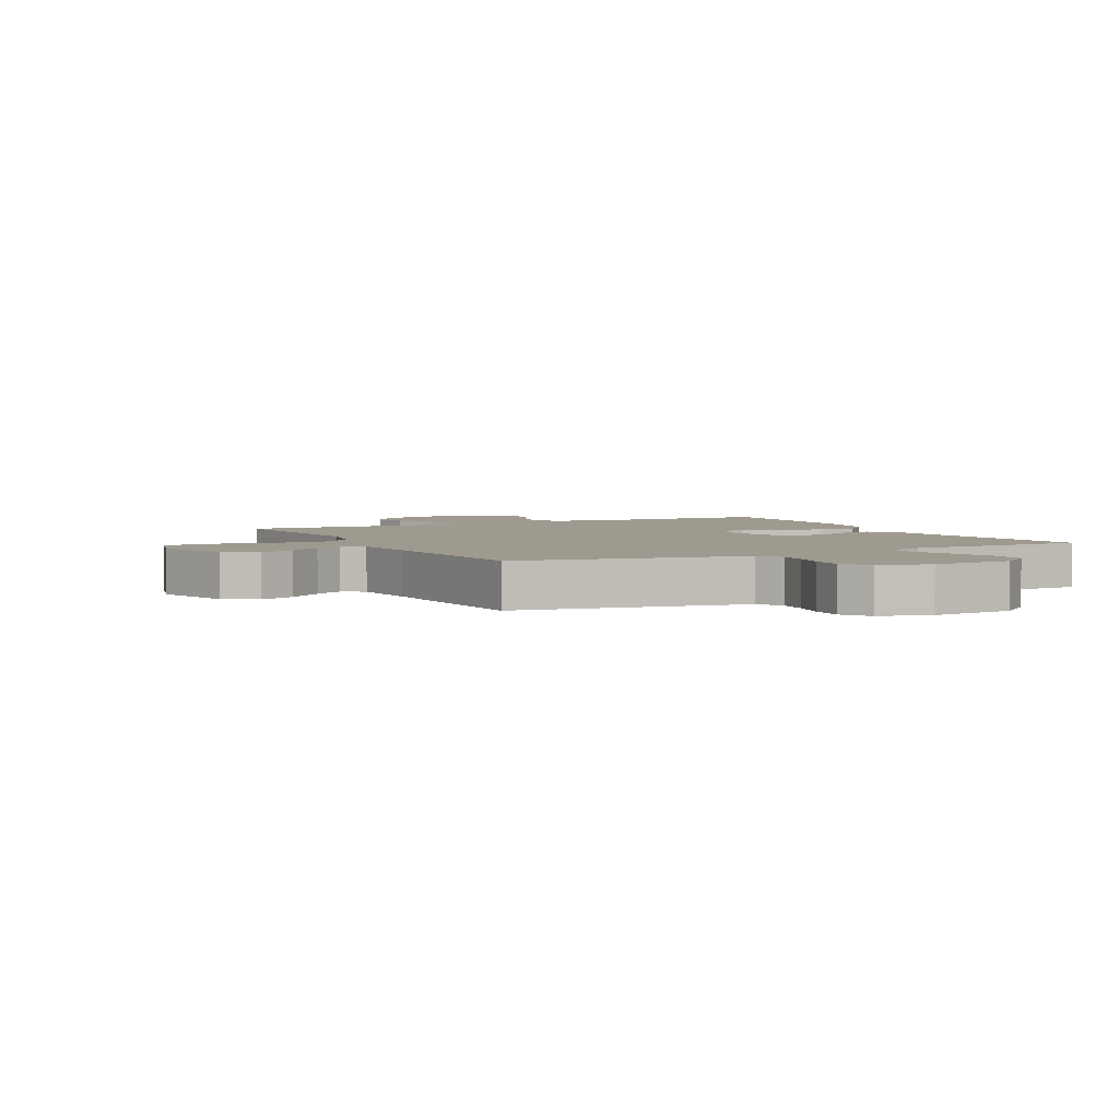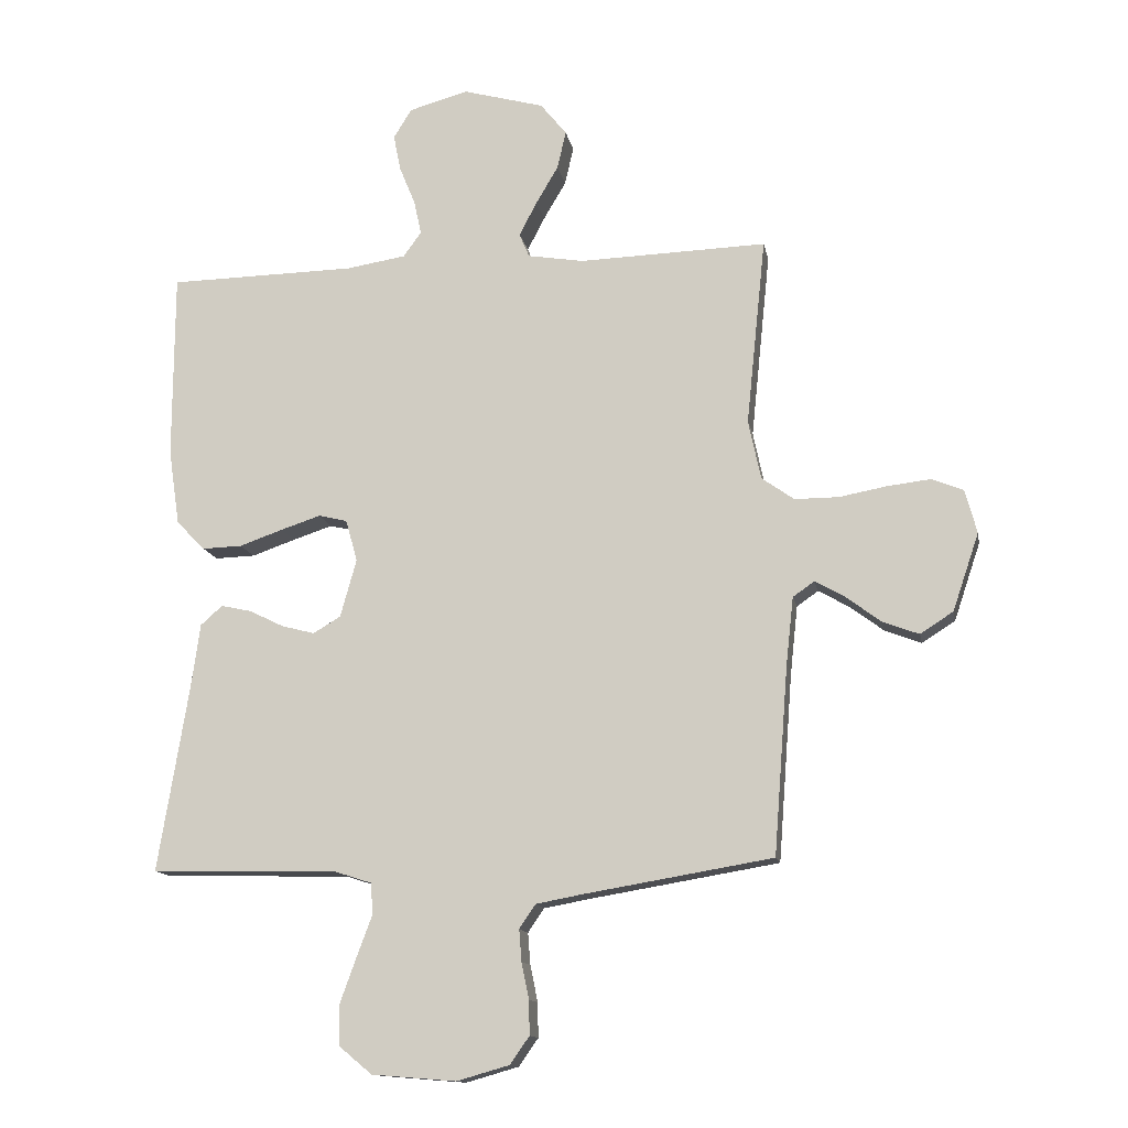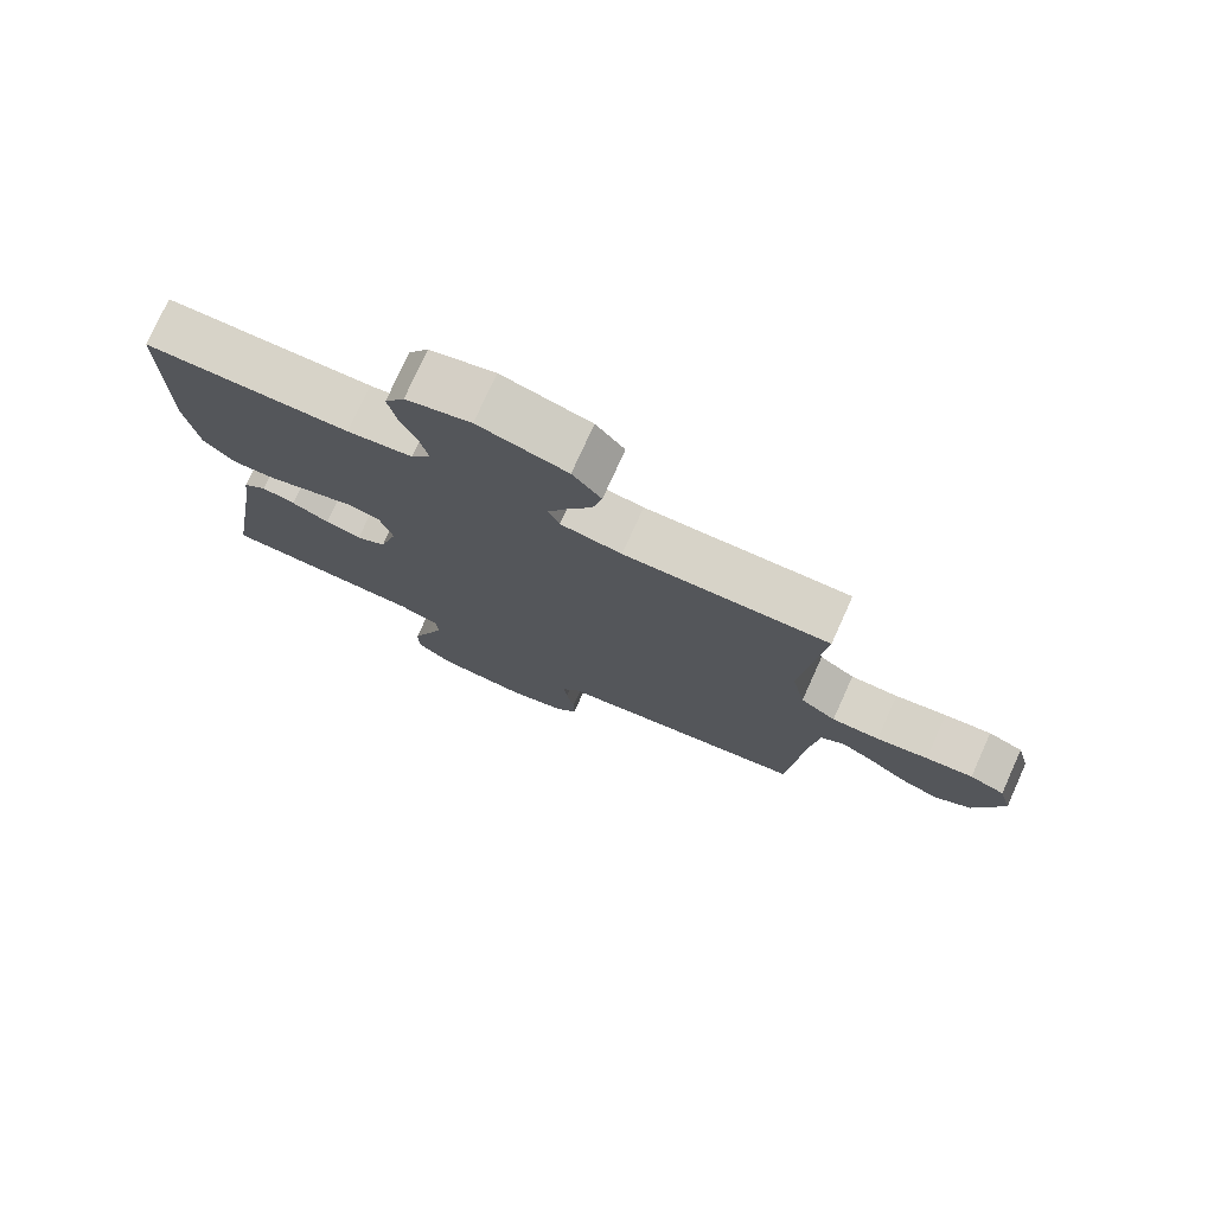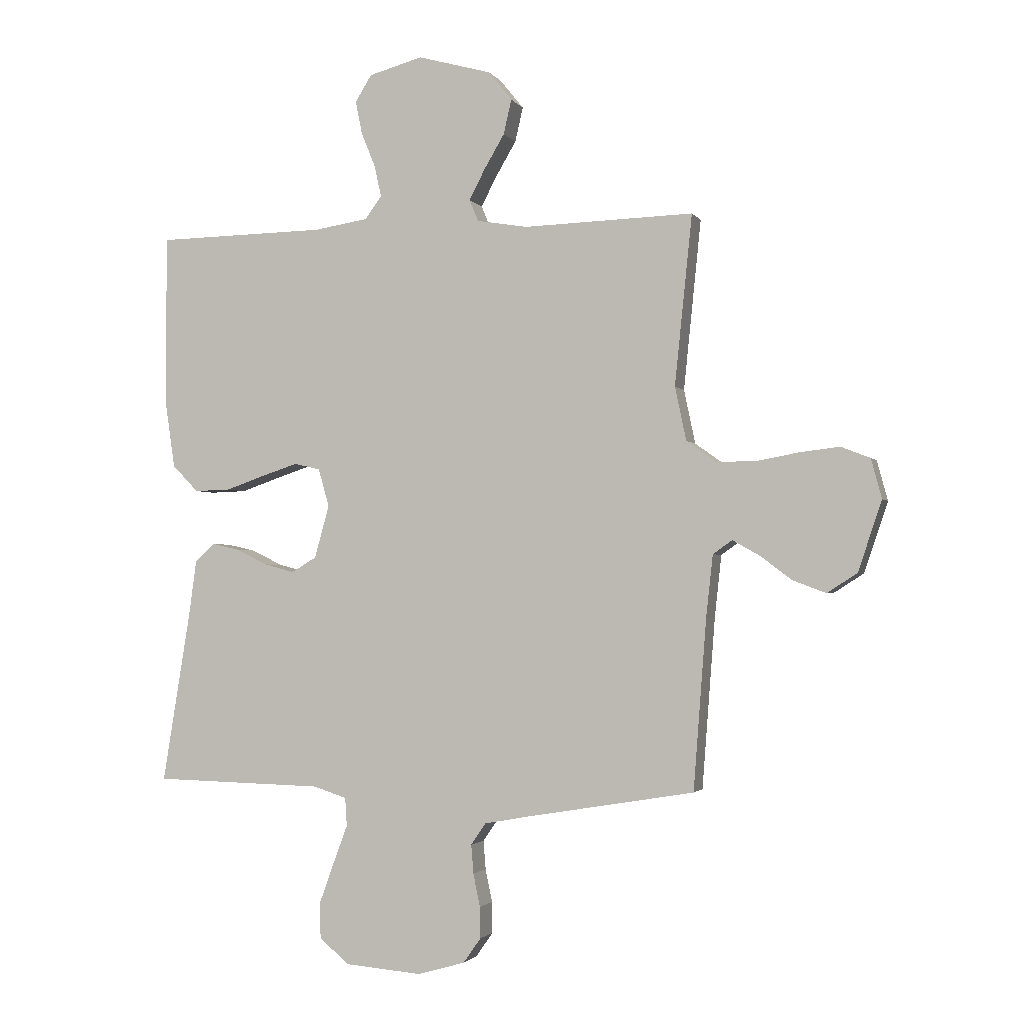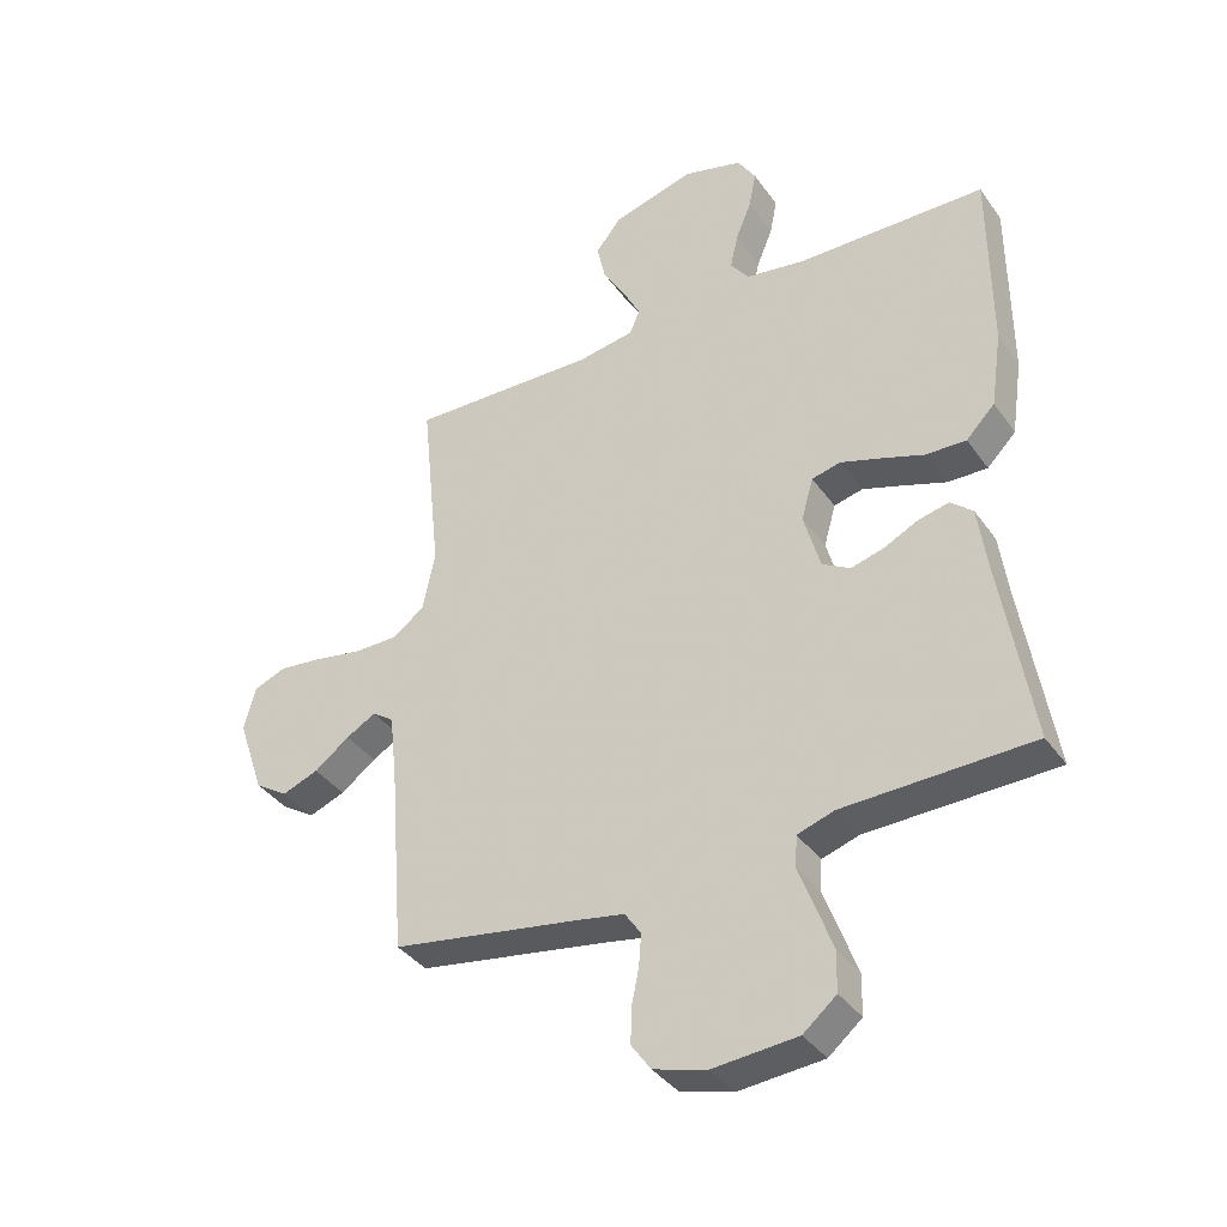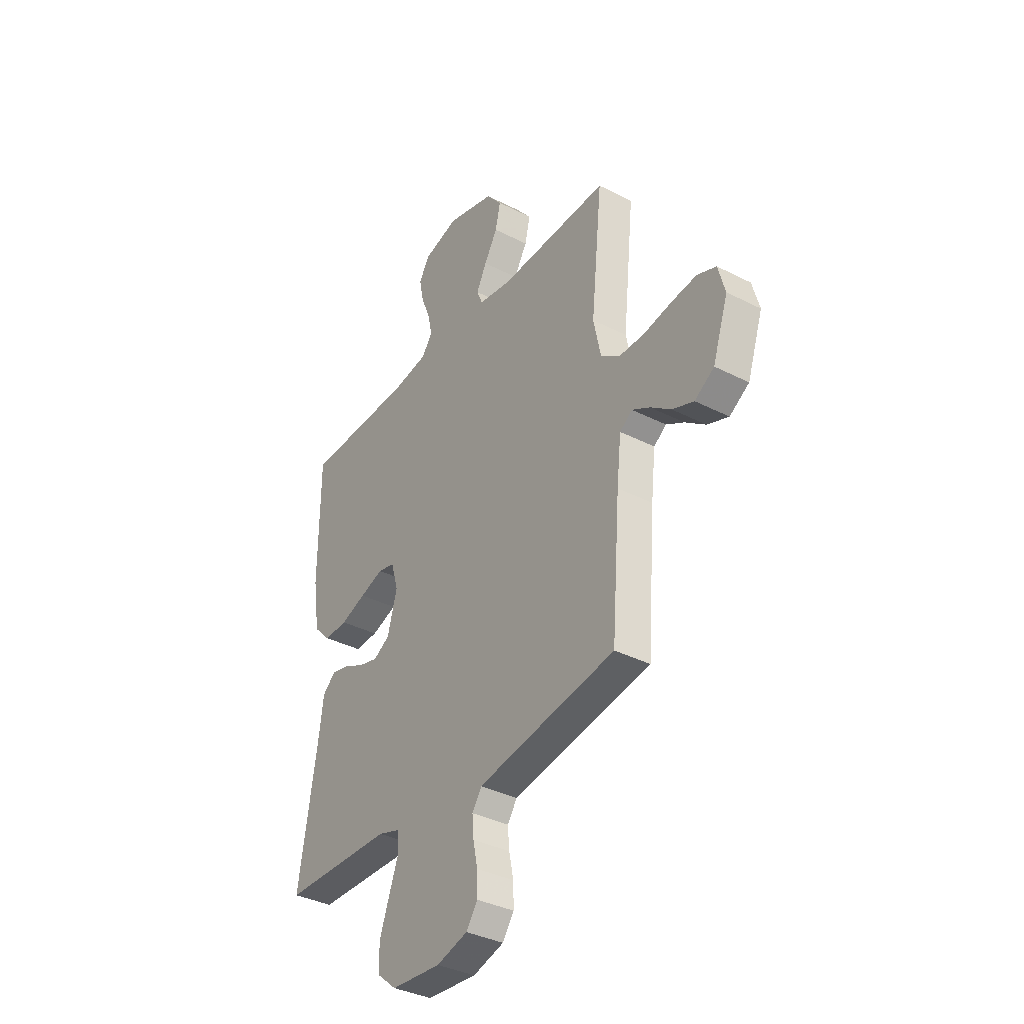
<metadata>
{"format":"obj","ext":"obj","renderer":"f3d","projection":"perspective","resolution":1024,"background":"white","views":[{"elev":3.6,"azim":153.2,"up":"+Y"},{"elev":-13.4,"azim":10.6,"up":"+Z"},{"elev":76.7,"azim":24.3,"up":"+Z"},{"elev":-2.1,"azim":17.3,"up":"+Z"},{"elev":-37.6,"azim":-148.8,"up":"+Z"},{"elev":-36.3,"azim":56.2,"up":"+Z"}]}
</metadata>
<code>
v 0.5 0.07 -0.5
v 0.2 0.07 -0.55
v 0.124 0.07 -0.564
v 0.098 0.07 -0.602
v 0.102 0.07 -0.653
v 0.114 0.07 -0.711
v 0.115 0.07 -0.766
v 0.084 0.07 -0.81
v 0 0.07 -0.834
v -0.135 0.07 -0.823
v -0.188 0.07 -0.779
v -0.189 0.07 -0.715
v -0.163 0.07 -0.643
v -0.138 0.07 -0.576
v -0.141 0.07 -0.526
v -0.2 0.07 -0.507
v -0.5 0.07 -0.5
v -0.451 0.07 -0.2
v -0.437 0.07 -0.098
v -0.402 0.07 -0.067
v -0.353 0.07 -0.078
v -0.298 0.07 -0.105
v -0.245 0.07 -0.119
v -0.201 0.07 -0.093
v -0.175 0.07 0
v -0.194 0.07 0.067
v -0.24 0.07 0.078
v -0.304 0.07 0.057
v -0.373 0.07 0.033
v -0.437 0.07 0.031
v -0.483 0.07 0.078
v -0.501 0.07 0.2
v -0.5 0.07 0.5
v -0.2 0.07 0.505
v -0.104 0.07 0.52
v -0.075 0.07 0.56
v -0.087 0.07 0.615
v -0.112 0.07 0.676
v -0.124 0.07 0.735
v -0.095 0.07 0.782
v 0 0.07 0.808
v 0.13 0.07 0.772
v 0.172 0.07 0.72
v 0.158 0.07 0.659
v 0.122 0.07 0.598
v 0.094 0.07 0.544
v 0.11 0.07 0.506
v 0.2 0.07 0.491
v 0.5 0.07 0.5
v 0.469 0.07 0.2
v 0.489 0.07 0.105
v 0.541 0.07 0.068
v 0.611 0.07 0.068
v 0.687 0.07 0.082
v 0.756 0.07 0.09
v 0.807 0.07 0.07
v 0.826 0.07 0
v 0.784 0.07 -0.124
v 0.731 0.07 -0.158
v 0.673 0.07 -0.136
v 0.617 0.07 -0.094
v 0.569 0.07 -0.067
v 0.535 0.07 -0.091
v 0.523 0.07 -0.2
v 0.5 0 -0.5
v 0.2 0 -0.55
v 0.124 0 -0.564
v 0.098 0 -0.602
v 0.102 0 -0.653
v 0.114 0 -0.711
v 0.115 0 -0.766
v 0.084 0 -0.81
v 0 0 -0.834
v -0.135 0 -0.823
v -0.188 0 -0.779
v -0.189 0 -0.715
v -0.163 0 -0.643
v -0.138 0 -0.576
v -0.141 0 -0.526
v -0.2 0 -0.507
v -0.5 0 -0.5
v -0.451 0 -0.2
v -0.437 0 -0.098
v -0.402 0 -0.067
v -0.353 0 -0.078
v -0.298 0 -0.105
v -0.245 0 -0.119
v -0.201 0 -0.093
v -0.175 0 0
v -0.194 0 0.067
v -0.24 0 0.078
v -0.304 0 0.057
v -0.373 0 0.033
v -0.437 0 0.031
v -0.483 0 0.078
v -0.501 0 0.2
v -0.5 0 0.5
v -0.2 0 0.505
v -0.104 0 0.52
v -0.075 0 0.56
v -0.087 0 0.615
v -0.112 0 0.676
v -0.124 0 0.735
v -0.095 0 0.782
v 0 0 0.808
v 0.13 0 0.772
v 0.172 0 0.72
v 0.158 0 0.659
v 0.122 0 0.598
v 0.094 0 0.544
v 0.11 0 0.506
v 0.2 0 0.491
v 0.5 0 0.5
v 0.469 0 0.2
v 0.489 0 0.105
v 0.541 0 0.068
v 0.611 0 0.068
v 0.687 0 0.082
v 0.756 0 0.09
v 0.807 0 0.07
v 0.826 0 0
v 0.784 0 -0.124
v 0.731 0 -0.158
v 0.673 0 -0.136
v 0.617 0 -0.094
v 0.569 0 -0.067
v 0.535 0 -0.091
v 0.523 0 -0.2
f 59 60 61
f 58 59 61
f 57 58 61
f 56 57 61
f 55 56 61
f 54 55 61
f 53 54 61
f 52 53 61 62
f 51 52 62 63
f 48 49 50
f 47 48 50 51
f 43 44 45
f 42 43 45
f 41 42 45
f 40 41 45
f 39 40 45
f 38 39 45
f 37 38 45
f 36 37 45 46
f 35 36 46 47
f 32 33 34
f 31 32 34
f 30 31 34
f 29 30 34
f 28 29 34
f 34 35 47
f 28 34 47
f 27 28 47
f 20 21 22
f 19 20 22
f 18 19 22
f 18 22 23
f 17 18 23
f 16 17 23
f 15 16 23 24
f 12 13 14
f 11 12 14
f 10 11 14
f 9 10 14
f 8 9 14
f 7 8 14
f 6 7 14
f 5 6 14
f 4 5 14 15
f 15 24 25
f 4 15 25
f 3 4 25
f 64 1 2
f 3 25 26
f 2 3 26
f 64 2 26
f 63 64 26
f 47 51 63
f 27 47 63
f 26 27 63
f 125 124 123
f 125 123 122
f 125 122 121
f 125 121 120
f 125 120 119
f 125 119 118
f 125 118 117
f 126 125 117 116
f 127 126 116 115
f 114 113 112
f 115 114 112 111
f 109 108 107
f 109 107 106
f 109 106 105
f 109 105 104
f 109 104 103
f 109 103 102
f 109 102 101
f 110 109 101 100
f 111 110 100 99
f 98 97 96
f 98 96 95
f 98 95 94
f 98 94 93
f 98 93 92
f 111 99 98
f 111 98 92
f 111 92 91
f 86 85 84
f 86 84 83
f 86 83 82
f 87 86 82
f 87 82 81
f 87 81 80
f 88 87 80 79
f 78 77 76
f 78 76 75
f 78 75 74
f 78 74 73
f 78 73 72
f 78 72 71
f 78 71 70
f 78 70 69
f 79 78 69 68
f 89 88 79
f 89 79 68
f 89 68 67
f 66 65 128
f 90 89 67
f 90 67 66
f 90 66 128
f 90 128 127
f 127 115 111
f 127 111 91
f 127 91 90
f 1 65 66 2
f 2 66 67 3
f 3 67 68 4
f 4 68 69 5
f 5 69 70 6
f 6 70 71 7
f 7 71 72 8
f 8 72 73 9
f 9 73 74 10
f 10 74 75 11
f 11 75 76 12
f 12 76 77 13
f 13 77 78 14
f 14 78 79 15
f 15 79 80 16
f 16 80 81 17
f 17 81 82 18
f 18 82 83 19
f 19 83 84 20
f 20 84 85 21
f 21 85 86 22
f 22 86 87 23
f 23 87 88 24
f 24 88 89 25
f 25 89 90 26
f 26 90 91 27
f 27 91 92 28
f 28 92 93 29
f 29 93 94 30
f 30 94 95 31
f 31 95 96 32
f 32 96 97 33
f 33 97 98 34
f 34 98 99 35
f 35 99 100 36
f 36 100 101 37
f 37 101 102 38
f 38 102 103 39
f 39 103 104 40
f 40 104 105 41
f 41 105 106 42
f 42 106 107 43
f 43 107 108 44
f 44 108 109 45
f 45 109 110 46
f 46 110 111 47
f 47 111 112 48
f 48 112 113 49
f 49 113 114 50
f 50 114 115 51
f 51 115 116 52
f 52 116 117 53
f 53 117 118 54
f 54 118 119 55
f 55 119 120 56
f 56 120 121 57
f 57 121 122 58
f 58 122 123 59
f 59 123 124 60
f 60 124 125 61
f 61 125 126 62
f 62 126 127 63
f 63 127 128 64
f 64 128 65 1

</code>
